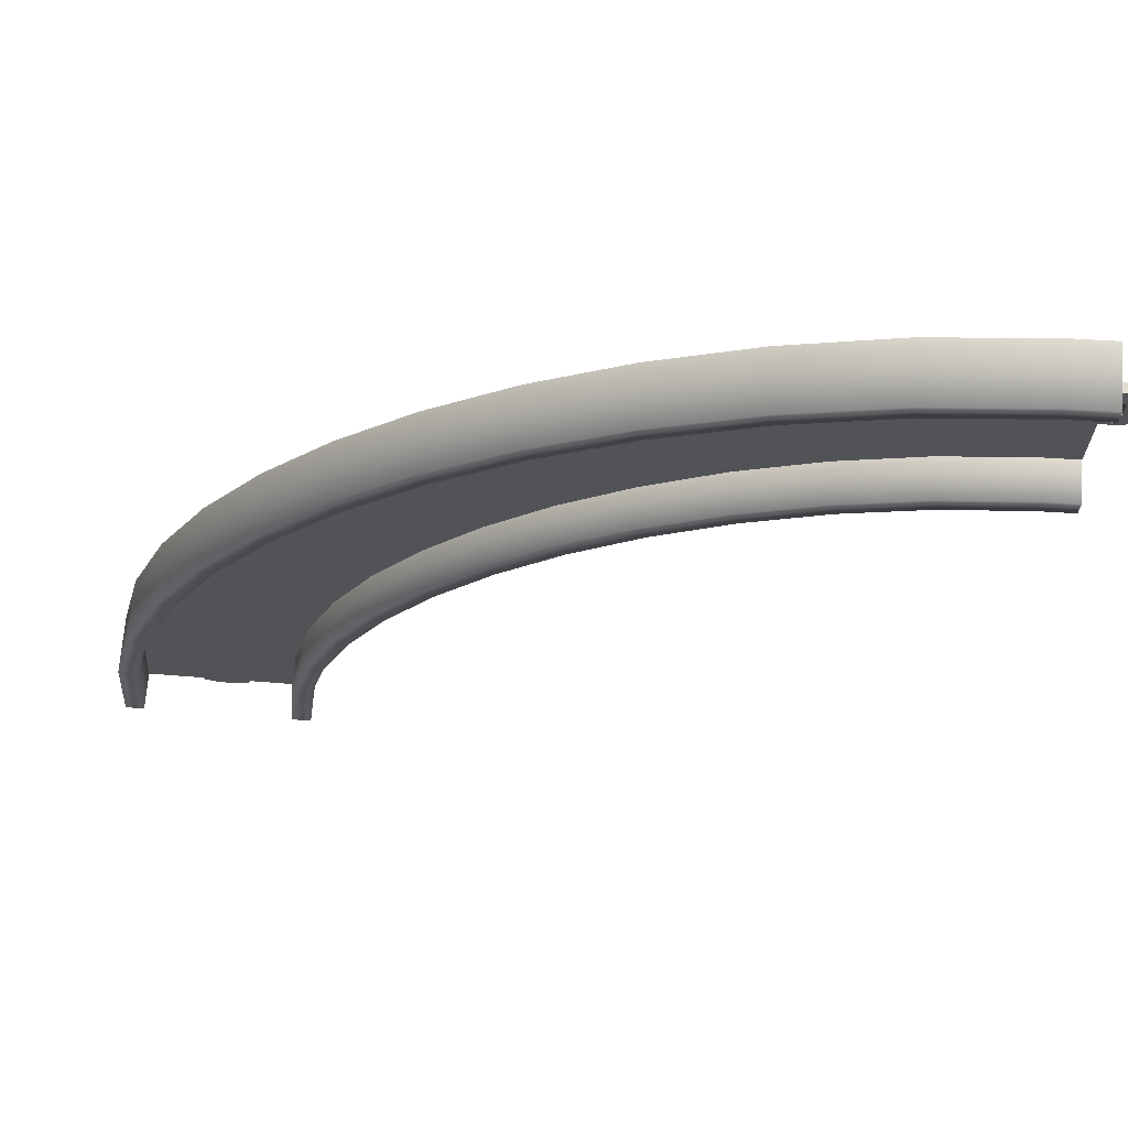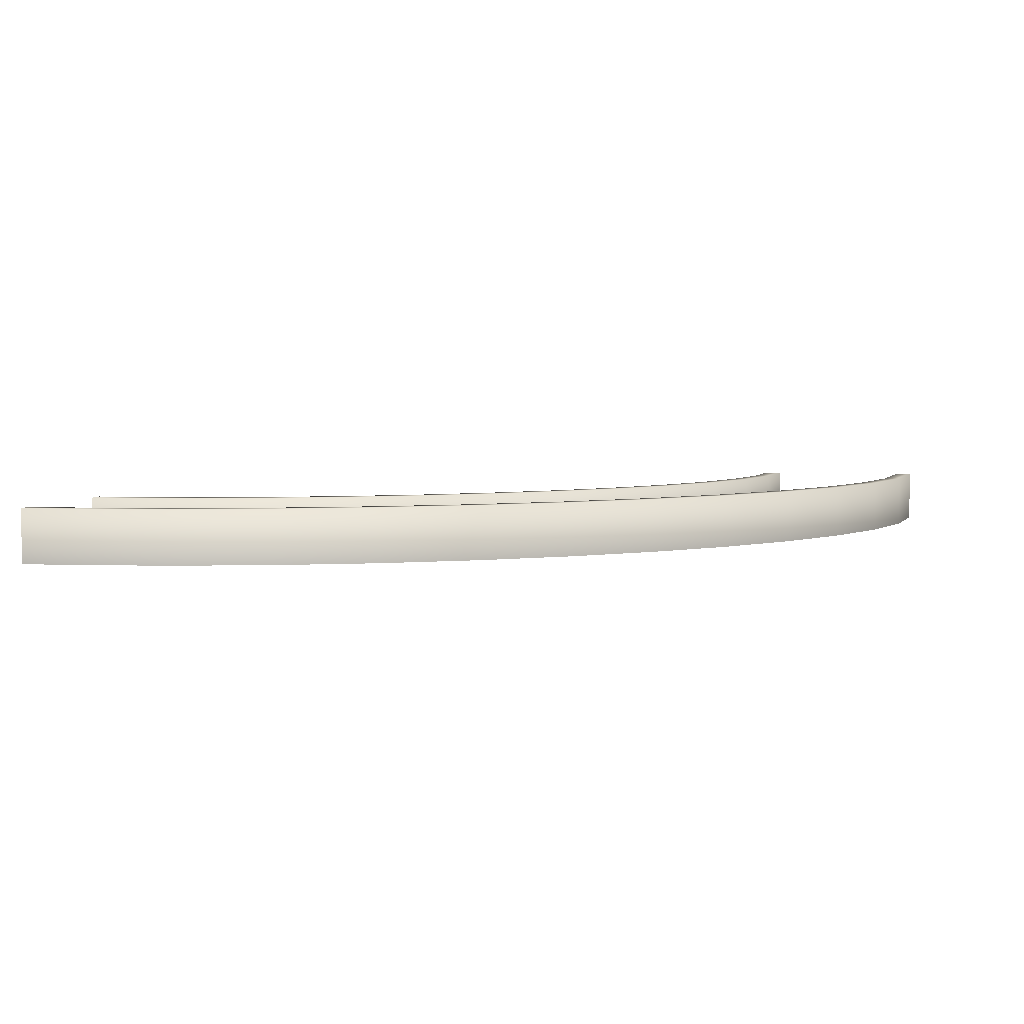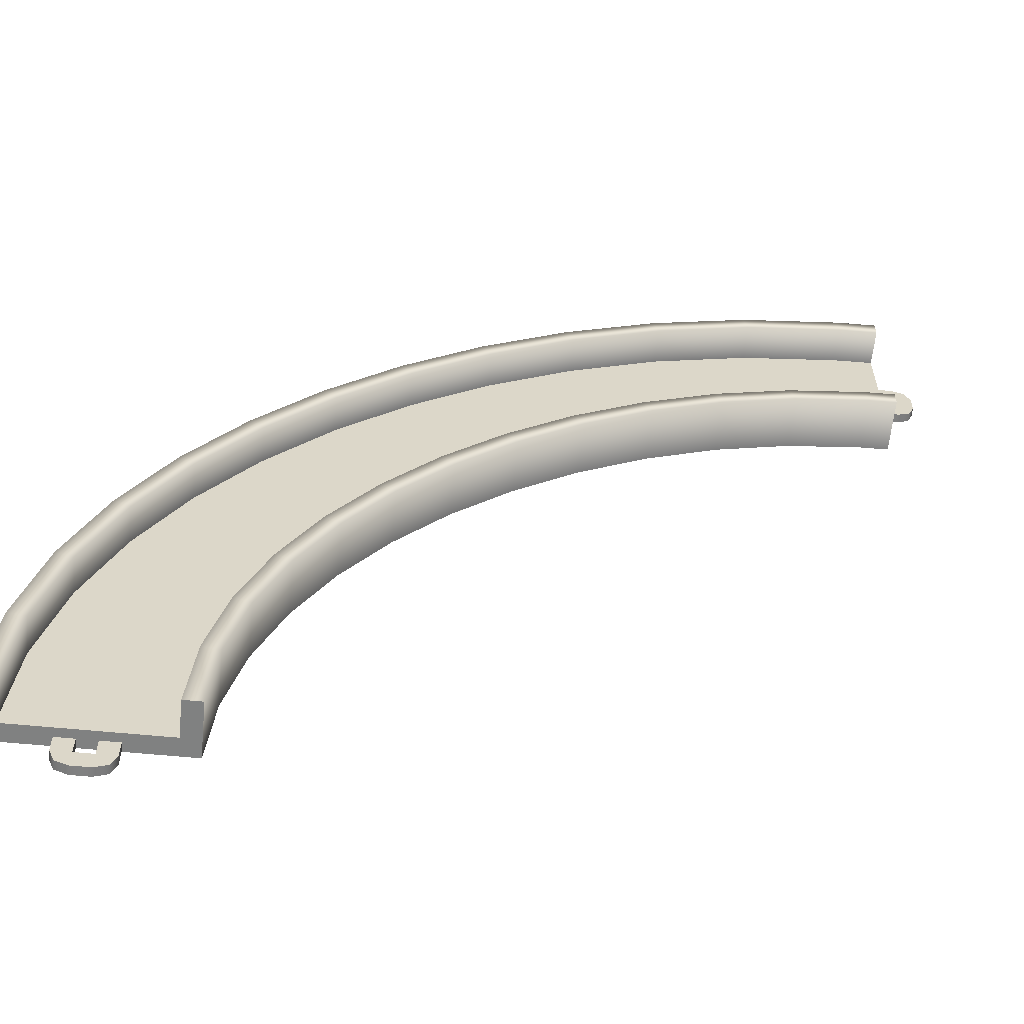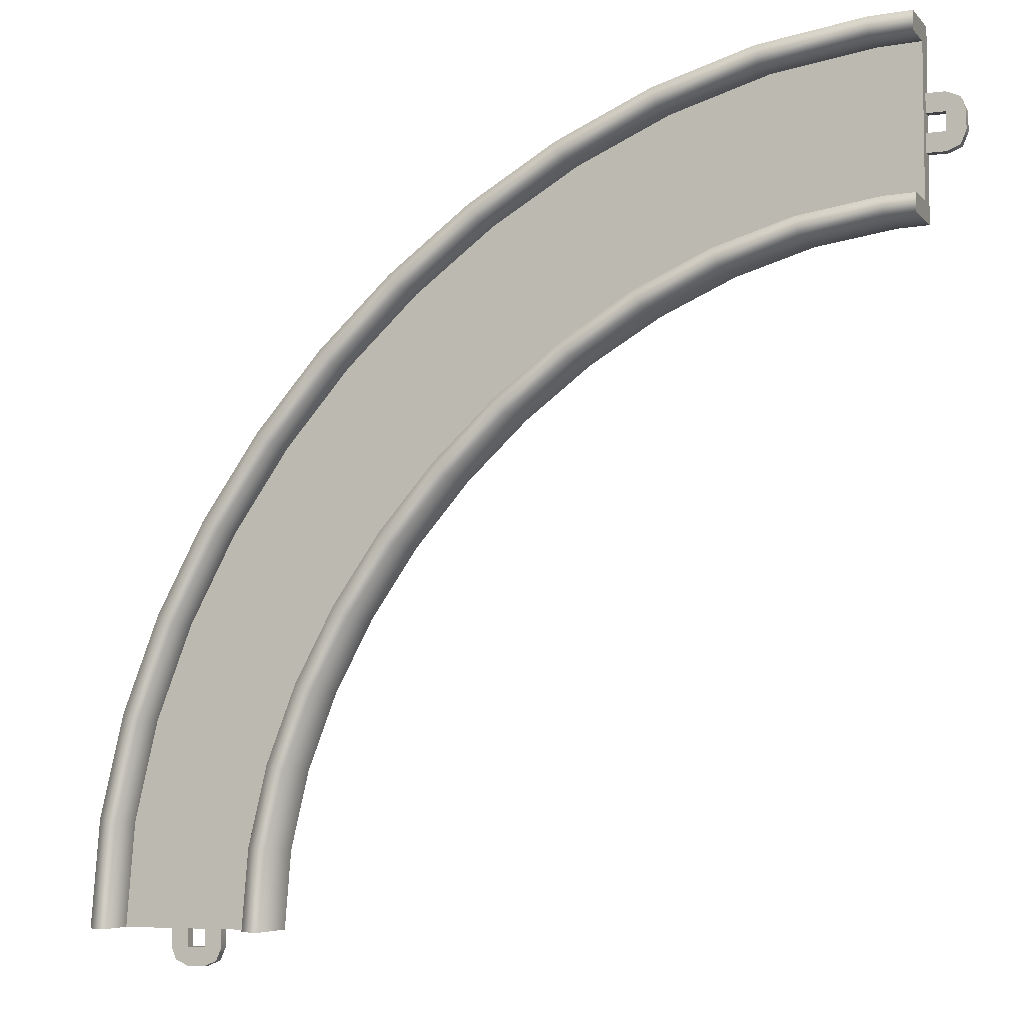
<metadata>
{"format":"obj","ext":"obj","renderer":"f3d","projection":"perspective","resolution":1024,"background":"white","views":[{"elev":68.2,"azim":-175.6,"up":"+Z"},{"elev":4.1,"azim":13.0,"up":"+Y"},{"elev":-60.3,"azim":174.3,"up":"+Z"},{"elev":-6.0,"azim":-158.4,"up":"+Z"}]}
</metadata>
<code>
g track-striped-narrow-corner-large
v 0.322 0 1.133 1 1 1
v 0.4533 0 0.5771 1 1 1
v -0.6326 0 0.8351 1 1 1
v -0.534 0 0.4186 1 1 1
v -0.534 0.3 0.4186 1 1 1
v -0.6326 0.3 0.8351 1 1 1
v 0.3546 0.1 0.5612 1 1 1
v 0.3546 0.3 0.5612 1 1 1
v 0.2265 0.1 1.103 1 1 1
v 0.2265 0.3 1.103 1 1 1
v -0.4353 0.3 0.4344 1 1 1
v -0.5371 0.3 0.8649 1 1 1
v 0.4533 0.3 0.5771 1 1 1
v 0.322 0.3 1.133 1 1 1
v -0.4353 0.1 0.4344 1 1 1
v -0.5371 0.1 0.8649 1 1 1
v 0.5 0 7.272e-06 1 1 1
v -0.5 0 5.126e-06 1 1 1
v 0.4 0.1 7.033e-06 1 1 1
v 0.4 0.3 7.033e-06 1 1 1
v 0.5 0.3 7.272e-06 1 1 1
v -0.4 0.1 5.364e-06 1 1 1
v -0.5 0.3 5.126e-06 1 1 1
v -0.4 0.3 5.364e-06 1 1 1
v -0.1445 0 2.152 1 1 1
v 0.1189 0 1.659 1 1 1
v -0.9974 0 1.63 1 1 1
v -0.7893 0 1.241 1 1 1
v -0.7893 0.3 1.241 1 1 1
v -0.9974 0.3 1.63 1 1 1
v 0.02811 0.1 1.618 1 1 1
v 0.02811 0.3 1.618 1 1 1
v -0.2298 0.1 2.1 1 1 1
v -0.2298 0.3 2.1 1 1 1
v -0.6985 0.3 1.283 1 1 1
v -0.9121 0.3 1.682 1 1 1
v 0.1189 0.3 1.659 1 1 1
v -0.1445 0.3 2.152 1 1 1
v -0.6985 0.1 1.283 1 1 1
v -0.9121 0.1 1.682 1 1 1
v -0.8212 0 3.027 1 1 1
v -0.4599 0 2.608 1 1 1
v -1.543 0 2.334 1 1 1
v -1.25 0 1.996 1 1 1
v -1.25 0.3 1.996 1 1 1
v -1.543 0.3 2.334 1 1 1
v -0.539 0.1 2.547 1 1 1
v -0.539 0.3 2.547 1 1 1
v -0.8933 0.1 2.957 1 1 1
v -0.8933 0.3 2.957 1 1 1
v -1.171 0.3 2.057 1 1 1
v -1.47 0.3 2.403 1 1 1
v -0.4599 0.3 2.608 1 1 1
v -0.8212 0.3 3.027 1 1 1
v -1.171 0.1 2.057 1 1 1
v -1.47 0.1 2.403 1 1 1
v -1.666 0 3.738 1 1 1
v -1.224 0 3.405 1 1 1
v -2.225 0 2.909 1 1 1
v -1.869 0 2.64 1 1 1
v -1.869 0.3 2.64 1 1 1
v -2.225 0.3 2.909 1 1 1
v -1.289 0.1 3.328 1 1 1
v -1.289 0.3 3.328 1 1 1
v -1.722 0.1 3.656 1 1 1
v -1.722 0.3 3.656 1 1 1
v -1.804 0.3 2.717 1 1 1
v -2.169 0.3 2.992 1 1 1
v -1.224 0.3 3.405 1 1 1
v -1.666 0.3 3.738 1 1 1
v -1.804 0.1 2.717 1 1 1
v -2.169 0.1 2.992 1 1 1
v -2.658 0 4.251 1 1 1
v -2.144 0 4.023 1 1 1
v -3.005 0 3.313 1 1 1
v -2.605 0 3.135 1 1 1
v -2.605 0.3 3.135 1 1 1
v -3.005 0.3 3.313 1 1 1
v -2.191 0.1 3.934 1 1 1
v -2.191 0.3 3.934 1 1 1
v -2.693 0.1 4.157 1 1 1
v -2.693 0.3 4.157 1 1 1
v -2.559 0.3 3.224 1 1 1
v -2.97 0.3 3.407 1 1 1
v -2.144 0.3 4.023 1 1 1
v -2.658 0.3 4.251 1 1 1
v -2.559 0.1 3.224 1 1 1
v -2.97 0.1 3.407 1 1 1
v -3.774 0 4.493 1 1 1
v -3.203 0 4.412 1 1 1
v -3.837 0 3.495 1 1 1
v -3.419 0 3.435 1 1 1
v -3.419 0.3 3.435 1 1 1
v -3.837 0.3 3.495 1 1 1
v -3.225 0.1 4.314 1 1 1
v -3.225 0.3 4.314 1 1 1
v -3.78 0.1 4.393 1 1 1
v -3.78 0.3 4.393 1 1 1
v -3.397 0.3 3.533 1 1 1
v -3.831 0.3 3.595 1 1 1
v -3.203 0.3 4.412 1 1 1
v -3.774 0.3 4.493 1 1 1
v -3.397 0.1 3.533 1 1 1
v -3.831 0.1 3.595 1 1 1
v -4 0 4.5 1 1 1
v -4 0 3.5 1 1 1
v -4 0.3 3.5 1 1 1
v -4 0.1 4.4 1 1 1
v -4 0.3 4.4 1 1 1
v -4 0.3 3.6 1 1 1
v -4 0.3 4.5 1 1 1
v -4 0.1 3.6 1 1 1
v -0.4 0.3 0 1 1 1
v -0.5 0.3 0 1 1 1
v -0.4 0.1 0 1 1 1
v -0.5 0 0 1 1 1
v 0.5 0 0 1 1 1
v 0.4 0.1 0 1 1 1
v 0.5 0.3 0 1 1 1
v 0.4 0.3 0 1 1 1
v -0.1207 0 -0.1707 1 1 1
v -0.1207 0.05 -0.1707 1 1 1
v -0.15 0 -0.1 1 1 1
v -0.15 0.05 -0.1 1 1 1
v -0.05 0 -0.2 1 1 1
v -0.05 0.05 -0.2 1 1 1
v -0.05 0 7.219e-16 1 1 1
v -0.05 0 -0.1 1 1 1
v -0.15 0 1.083e-15 1 1 1
v 0.05 0 -0.2 1 1 1
v 0.05 0 -0.1 1 1 1
v 0.05 0 3.61e-16 1 1 1
v 0.1207 0 -0.1707 1 1 1
v 0.15 0 -0.1 1 1 1
v 0.15 0 0 1 1 1
v 0.1207 0.05 -0.1707 1 1 1
v 0.15 0.05 -0.1 1 1 1
v 0.05 0.05 -0.2 1 1 1
v 0.15 0.05 0 1 1 1
v -0.15 0.05 1.083e-15 1 1 1
v 0.05 0.05 -0.1 1 1 1
v 0.05 0.05 3.61e-16 1 1 1
v -0.05 0.05 -0.1 1 1 1
v -0.05 0.05 7.219e-16 1 1 1
v -4 0.3 4.4 1 1 1
v -4 0.3 4.5 1 1 1
v -4 0.1 4.4 1 1 1
v -4 0 4.5 1 1 1
v -4 0 3.5 1 1 1
v -4 0.1 3.6 1 1 1
v -4 0.3 3.5 1 1 1
v -4 0.3 3.6 1 1 1
v -4.171 0 4.121 1 1 1
v -4.171 0.05 4.121 1 1 1
v -4.1 0 4.15 1 1 1
v -4.1 0.05 4.15 1 1 1
v -4.2 0 4.05 1 1 1
v -4.2 0.05 4.05 1 1 1
v -4 0 4.05 1 1 1
v -4.1 0 4.05 1 1 1
v -4 0 4.15 1 1 1
v -4.2 0 3.95 1 1 1
v -4.1 0 3.95 1 1 1
v -4 0 3.95 1 1 1
v -4.171 0 3.879 1 1 1
v -4.1 0 3.85 1 1 1
v -4 0 3.85 1 1 1
v -4.171 0.05 3.879 1 1 1
v -4.1 0.05 3.85 1 1 1
v -4.2 0.05 3.95 1 1 1
v -4 0.05 3.85 1 1 1
v -4 0.05 4.15 1 1 1
v -4.1 0.05 3.95 1 1 1
v -4 0.05 3.95 1 1 1
v -4.1 0.05 4.05 1 1 1
v -4 0.05 4.05 1 1 1
f 3 2 1
f 2 3 4
f 3 5 4
f 5 3 6
f 9 8 7
f 8 9 10
f 5 12 11
f 12 5 6
f 8 14 13
f 14 8 10
f 12 15 11
f 15 12 16
f 14 2 13
f 2 14 1
f 15 9 7
f 9 15 16
f 4 17 2
f 17 4 18
f 7 20 19
f 20 7 8
f 13 20 8
f 20 13 21
f 13 17 21
f 17 13 2
f 22 7 19
f 7 22 15
f 4 23 18
f 23 4 5
f 11 23 5
f 23 11 24
f 11 22 24
f 22 11 15
f 27 26 25
f 26 27 28
f 27 29 28
f 29 27 30
f 33 32 31
f 32 33 34
f 29 36 35
f 36 29 30
f 32 38 37
f 38 32 34
f 36 39 35
f 39 36 40
f 38 26 37
f 26 38 25
f 39 33 31
f 33 39 40
f 28 1 26
f 1 28 3
f 31 10 9
f 10 31 32
f 37 10 32
f 10 37 14
f 37 1 14
f 1 37 26
f 16 31 9
f 31 16 39
f 28 6 3
f 6 28 29
f 35 6 29
f 6 35 12
f 35 16 12
f 16 35 39
f 43 42 41
f 42 43 44
f 43 45 44
f 45 43 46
f 49 48 47
f 48 49 50
f 45 52 51
f 52 45 46
f 48 54 53
f 54 48 50
f 52 55 51
f 55 52 56
f 54 42 53
f 42 54 41
f 55 49 47
f 49 55 56
f 44 25 42
f 25 44 27
f 47 34 33
f 34 47 48
f 53 34 48
f 34 53 38
f 53 25 38
f 25 53 42
f 40 47 33
f 47 40 55
f 44 30 27
f 30 44 45
f 51 30 45
f 30 51 36
f 51 40 36
f 40 51 55
f 59 58 57
f 58 59 60
f 59 61 60
f 61 59 62
f 65 64 63
f 64 65 66
f 61 68 67
f 68 61 62
f 64 70 69
f 70 64 66
f 68 71 67
f 71 68 72
f 70 58 69
f 58 70 57
f 71 65 63
f 65 71 72
f 60 41 58
f 41 60 43
f 63 50 49
f 50 63 64
f 69 50 64
f 50 69 54
f 69 41 54
f 41 69 58
f 56 63 49
f 63 56 71
f 60 46 43
f 46 60 61
f 67 46 61
f 46 67 52
f 67 56 52
f 56 67 71
f 75 74 73
f 74 75 76
f 75 77 76
f 77 75 78
f 81 80 79
f 80 81 82
f 77 84 83
f 84 77 78
f 80 86 85
f 86 80 82
f 84 87 83
f 87 84 88
f 86 74 85
f 74 86 73
f 87 81 79
f 81 87 88
f 76 57 74
f 57 76 59
f 79 66 65
f 66 79 80
f 85 66 80
f 66 85 70
f 85 57 70
f 57 85 74
f 72 79 65
f 79 72 87
f 76 62 59
f 62 76 77
f 83 62 77
f 62 83 68
f 83 72 68
f 72 83 87
f 91 90 89
f 90 91 92
f 91 93 92
f 93 91 94
f 97 96 95
f 96 97 98
f 93 100 99
f 100 93 94
f 96 102 101
f 102 96 98
f 100 103 99
f 103 100 104
f 102 90 101
f 90 102 89
f 103 97 95
f 97 103 104
f 92 73 90
f 73 92 75
f 95 82 81
f 82 95 96
f 101 82 96
f 82 101 86
f 101 73 86
f 73 101 90
f 88 95 81
f 95 88 103
f 92 78 75
f 78 92 93
f 99 78 93
f 78 99 84
f 99 88 84
f 88 99 103
f 106 105 105
f 105 106 106
f 106 107 106
f 107 106 107
f 108 109 108
f 109 108 109
f 107 110 110
f 110 107 107
f 109 111 111
f 111 109 109
f 110 112 110
f 112 110 112
f 111 105 111
f 105 111 105
f 112 108 108
f 108 112 112
f 106 89 105
f 89 106 91
f 108 98 97
f 98 108 109
f 111 98 109
f 98 111 102
f 111 89 102
f 89 111 105
f 104 108 97
f 108 104 112
f 106 94 91
f 94 106 107
f 110 94 107
f 94 110 100
f 110 104 100
f 104 110 112
f 115 114 113
f 115 116 114
f 116 115 117
f 118 117 115
f 117 118 119
f 119 118 120
f 123 122 121
f 122 123 124
f 122 125 121
f 125 122 126
f 129 128 127
f 128 129 125
f 125 129 121
f 121 129 123
f 130 128 125
f 130 131 128
f 130 132 131
f 133 132 130
f 134 132 133
f 132 134 135
f 137 133 136
f 133 137 134
f 138 133 130
f 133 138 136
f 139 134 137
f 134 139 135
f 129 124 123
f 124 129 140
f 126 130 125
f 130 126 138
f 132 141 131
f 141 132 142
f 141 128 131
f 128 141 143
f 144 128 143
f 128 144 127
f 140 122 124
f 144 122 140
f 143 122 144
f 143 126 122
f 141 126 143
f 126 141 138
f 142 138 141
f 142 136 138
f 139 136 142
f 136 139 137
f 147 146 145
f 147 148 146
f 148 147 149
f 150 149 147
f 149 150 151
f 151 150 152
f 155 154 153
f 154 155 156
f 154 157 153
f 157 154 158
f 161 160 159
f 160 161 157
f 157 161 153
f 153 161 155
f 162 160 157
f 162 163 160
f 162 164 163
f 165 164 162
f 166 164 165
f 164 166 167
f 169 165 168
f 165 169 166
f 170 165 162
f 165 170 168
f 171 166 169
f 166 171 167
f 161 156 155
f 156 161 172
f 158 162 157
f 162 158 170
f 164 173 163
f 173 164 174
f 173 160 163
f 160 173 175
f 176 160 175
f 160 176 159
f 172 154 156
f 176 154 172
f 175 154 176
f 175 158 154
f 173 158 175
f 158 173 170
f 174 170 173
f 174 168 170
f 171 168 174
f 168 171 169
g track-striped-narrow-corner-large
f 3 2 1
f 2 3 4
f 3 5 4
f 5 3 6
f 9 8 7
f 8 9 10
f 5 12 11
f 12 5 6
f 8 14 13
f 14 8 10
f 12 15 11
f 15 12 16
f 14 2 13
f 2 14 1
f 15 9 7
f 9 15 16
f 4 17 2
f 17 4 18
f 7 20 19
f 20 7 8
f 13 20 8
f 20 13 21
f 13 17 21
f 17 13 2
f 22 7 19
f 7 22 15
f 4 23 18
f 23 4 5
f 11 23 5
f 23 11 24
f 11 22 24
f 22 11 15
f 27 26 25
f 26 27 28
f 27 29 28
f 29 27 30
f 33 32 31
f 32 33 34
f 29 36 35
f 36 29 30
f 32 38 37
f 38 32 34
f 36 39 35
f 39 36 40
f 38 26 37
f 26 38 25
f 39 33 31
f 33 39 40
f 28 1 26
f 1 28 3
f 31 10 9
f 10 31 32
f 37 10 32
f 10 37 14
f 37 1 14
f 1 37 26
f 16 31 9
f 31 16 39
f 28 6 3
f 6 28 29
f 35 6 29
f 6 35 12
f 35 16 12
f 16 35 39
f 43 42 41
f 42 43 44
f 43 45 44
f 45 43 46
f 49 48 47
f 48 49 50
f 45 52 51
f 52 45 46
f 48 54 53
f 54 48 50
f 52 55 51
f 55 52 56
f 54 42 53
f 42 54 41
f 55 49 47
f 49 55 56
f 44 25 42
f 25 44 27
f 47 34 33
f 34 47 48
f 53 34 48
f 34 53 38
f 53 25 38
f 25 53 42
f 40 47 33
f 47 40 55
f 44 30 27
f 30 44 45
f 51 30 45
f 30 51 36
f 51 40 36
f 40 51 55
f 59 58 57
f 58 59 60
f 59 61 60
f 61 59 62
f 65 64 63
f 64 65 66
f 61 68 67
f 68 61 62
f 64 70 69
f 70 64 66
f 68 71 67
f 71 68 72
f 70 58 69
f 58 70 57
f 71 65 63
f 65 71 72
f 60 41 58
f 41 60 43
f 63 50 49
f 50 63 64
f 69 50 64
f 50 69 54
f 69 41 54
f 41 69 58
f 56 63 49
f 63 56 71
f 60 46 43
f 46 60 61
f 67 46 61
f 46 67 52
f 67 56 52
f 56 67 71
f 75 74 73
f 74 75 76
f 75 77 76
f 77 75 78
f 81 80 79
f 80 81 82
f 77 84 83
f 84 77 78
f 80 86 85
f 86 80 82
f 84 87 83
f 87 84 88
f 86 74 85
f 74 86 73
f 87 81 79
f 81 87 88
f 76 57 74
f 57 76 59
f 79 66 65
f 66 79 80
f 85 66 80
f 66 85 70
f 85 57 70
f 57 85 74
f 72 79 65
f 79 72 87
f 76 62 59
f 62 76 77
f 83 62 77
f 62 83 68
f 83 72 68
f 72 83 87
f 91 90 89
f 90 91 92
f 91 93 92
f 93 91 94
f 97 96 95
f 96 97 98
f 93 100 99
f 100 93 94
f 96 102 101
f 102 96 98
f 100 103 99
f 103 100 104
f 102 90 101
f 90 102 89
f 103 97 95
f 97 103 104
f 92 73 90
f 73 92 75
f 95 82 81
f 82 95 96
f 101 82 96
f 82 101 86
f 101 73 86
f 73 101 90
f 88 95 81
f 95 88 103
f 92 78 75
f 78 92 93
f 99 78 93
f 78 99 84
f 99 88 84
f 88 99 103
f 106 105 105
f 105 106 106
f 106 107 106
f 107 106 107
f 108 109 108
f 109 108 109
f 107 110 110
f 110 107 107
f 109 111 111
f 111 109 109
f 110 112 110
f 112 110 112
f 111 105 111
f 105 111 105
f 112 108 108
f 108 112 112
f 106 89 105
f 89 106 91
f 108 98 97
f 98 108 109
f 111 98 109
f 98 111 102
f 111 89 102
f 89 111 105
f 104 108 97
f 108 104 112
f 106 94 91
f 94 106 107
f 110 94 107
f 94 110 100
f 110 104 100
f 104 110 112
f 115 114 113
f 115 116 114
f 116 115 117
f 118 117 115
f 117 118 119
f 119 118 120
f 123 122 121
f 122 123 124
f 122 125 121
f 125 122 126
f 129 128 127
f 128 129 125
f 125 129 121
f 121 129 123
f 130 128 125
f 130 131 128
f 130 132 131
f 133 132 130
f 134 132 133
f 132 134 135
f 137 133 136
f 133 137 134
f 138 133 130
f 133 138 136
f 139 134 137
f 134 139 135
f 129 124 123
f 124 129 140
f 126 130 125
f 130 126 138
f 132 141 131
f 141 132 142
f 141 128 131
f 128 141 143
f 144 128 143
f 128 144 127
f 140 122 124
f 144 122 140
f 143 122 144
f 143 126 122
f 141 126 143
f 126 141 138
f 142 138 141
f 142 136 138
f 139 136 142
f 136 139 137
f 147 146 145
f 147 148 146
f 148 147 149
f 150 149 147
f 149 150 151
f 151 150 152
f 155 154 153
f 154 155 156
f 154 157 153
f 157 154 158
f 161 160 159
f 160 161 157
f 157 161 153
f 153 161 155
f 162 160 157
f 162 163 160
f 162 164 163
f 165 164 162
f 166 164 165
f 164 166 167
f 169 165 168
f 165 169 166
f 170 165 162
f 165 170 168
f 171 166 169
f 166 171 167
f 161 156 155
f 156 161 172
f 158 162 157
f 162 158 170
f 164 173 163
f 173 164 174
f 173 160 163
f 160 173 175
f 176 160 175
f 160 176 159
f 172 154 156
f 176 154 172
f 175 154 176
f 175 158 154
f 173 158 175
f 158 173 170
f 174 170 173
f 174 168 170
f 171 168 174
f 168 171 169

</code>
